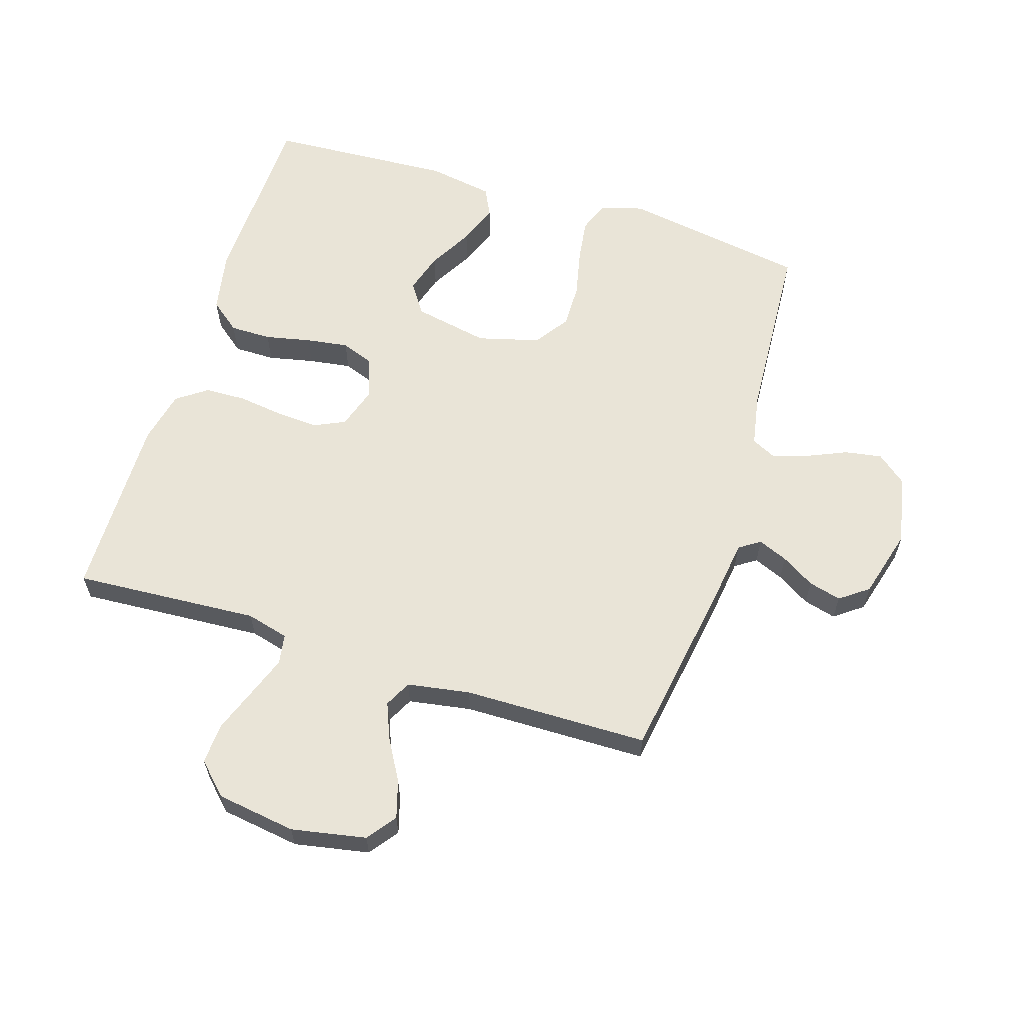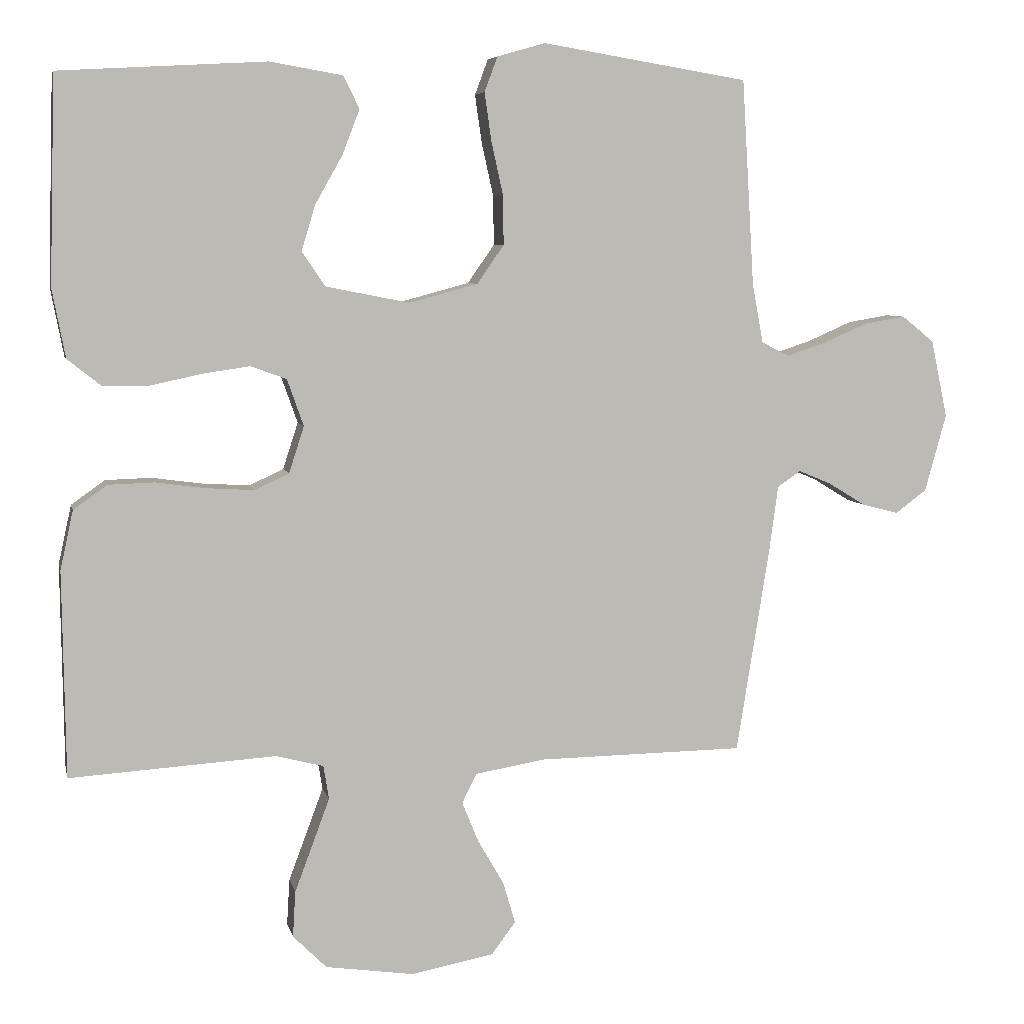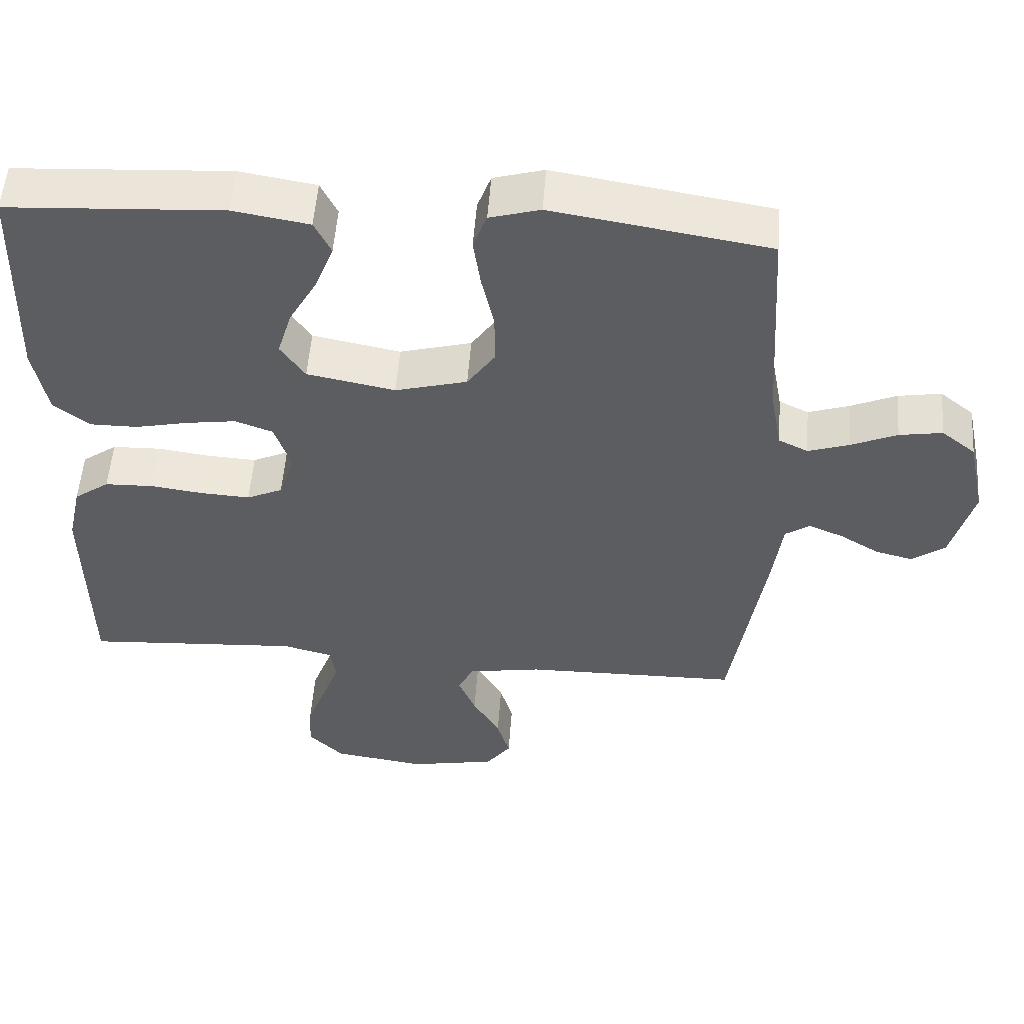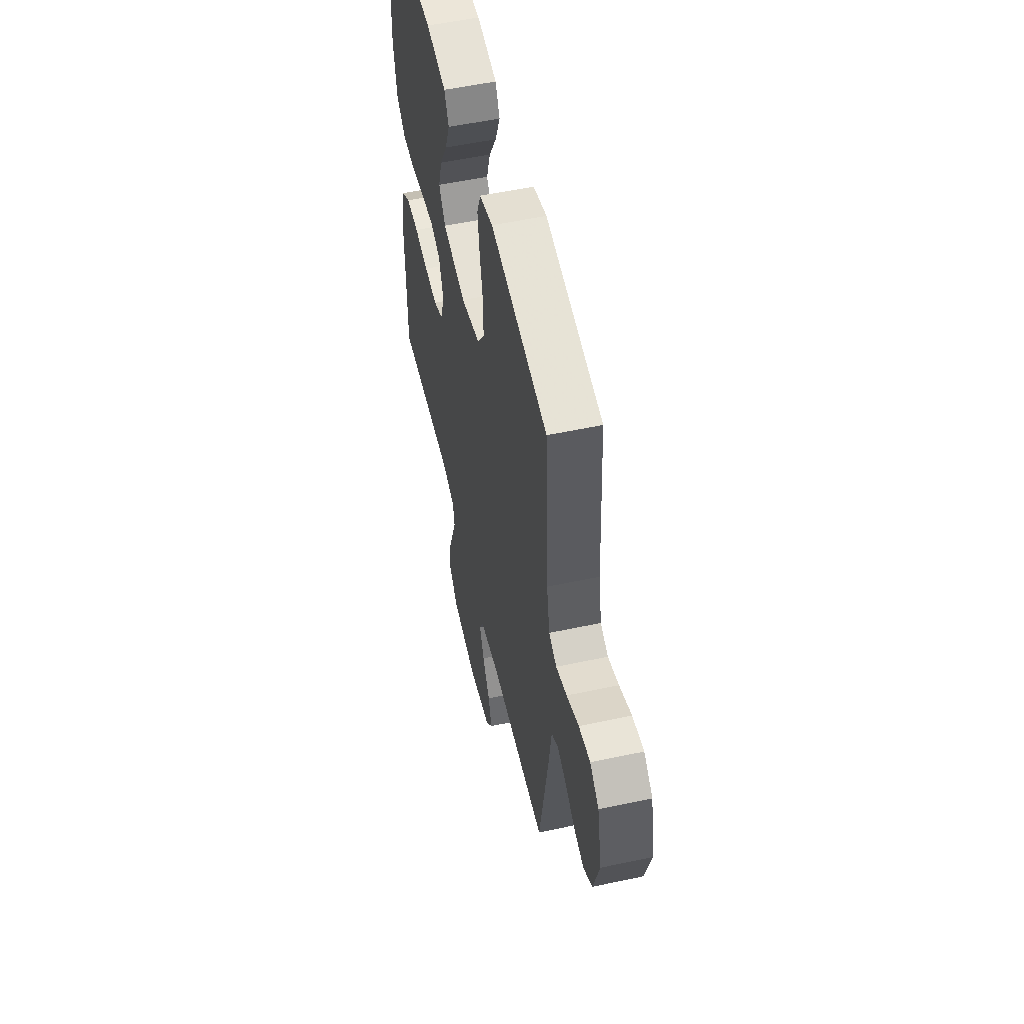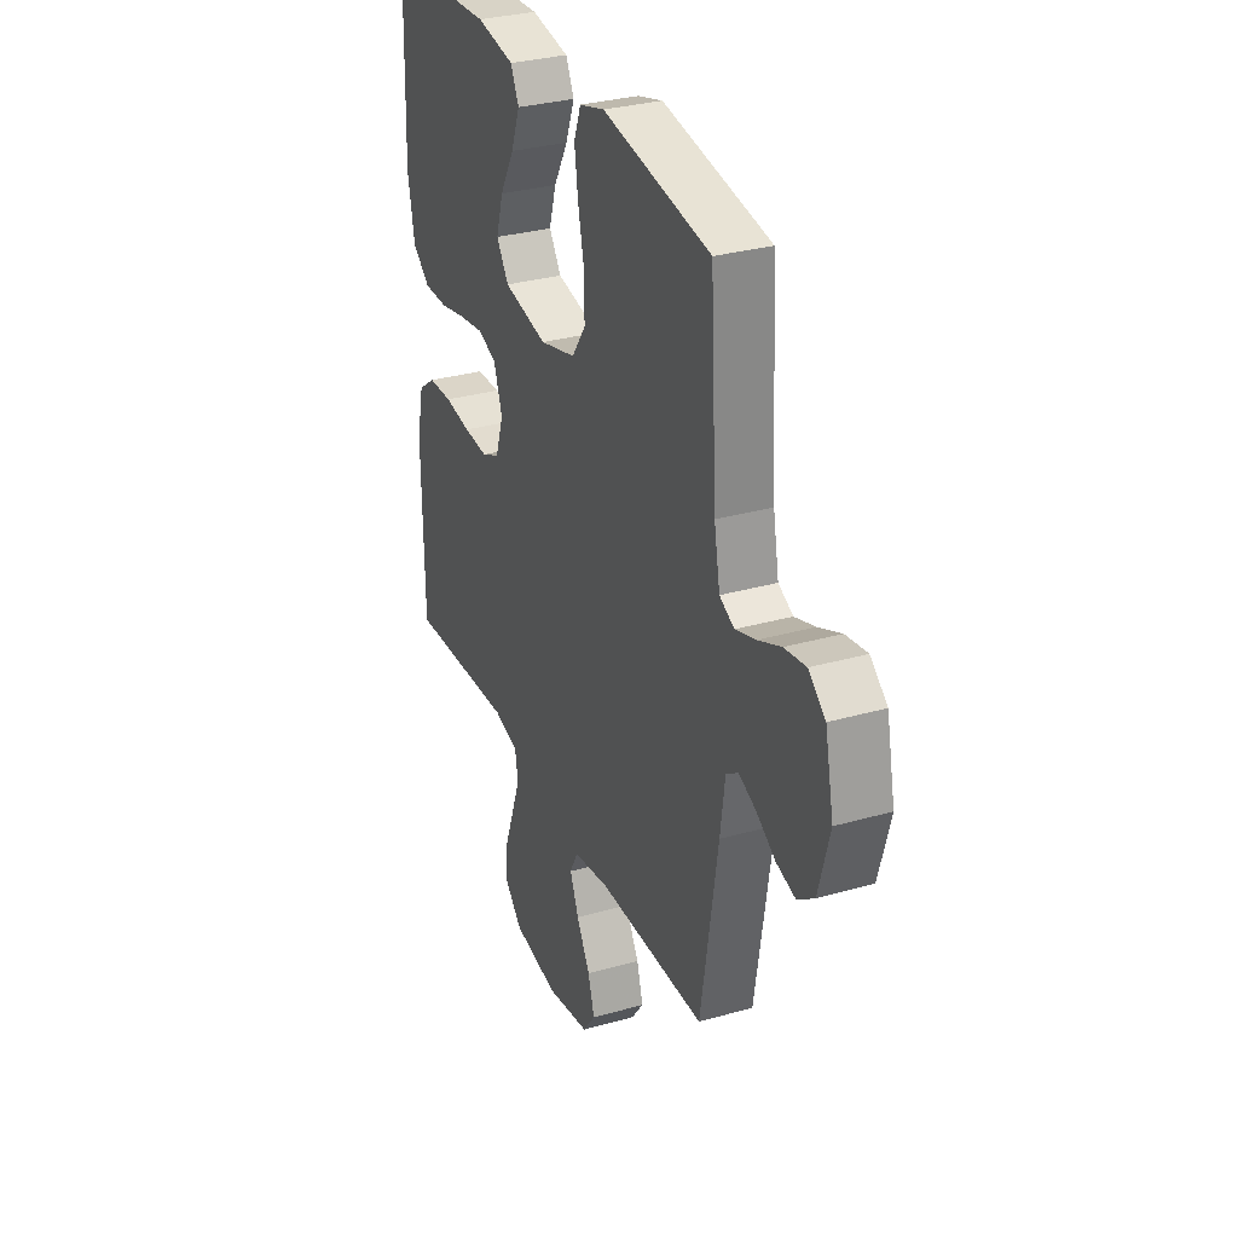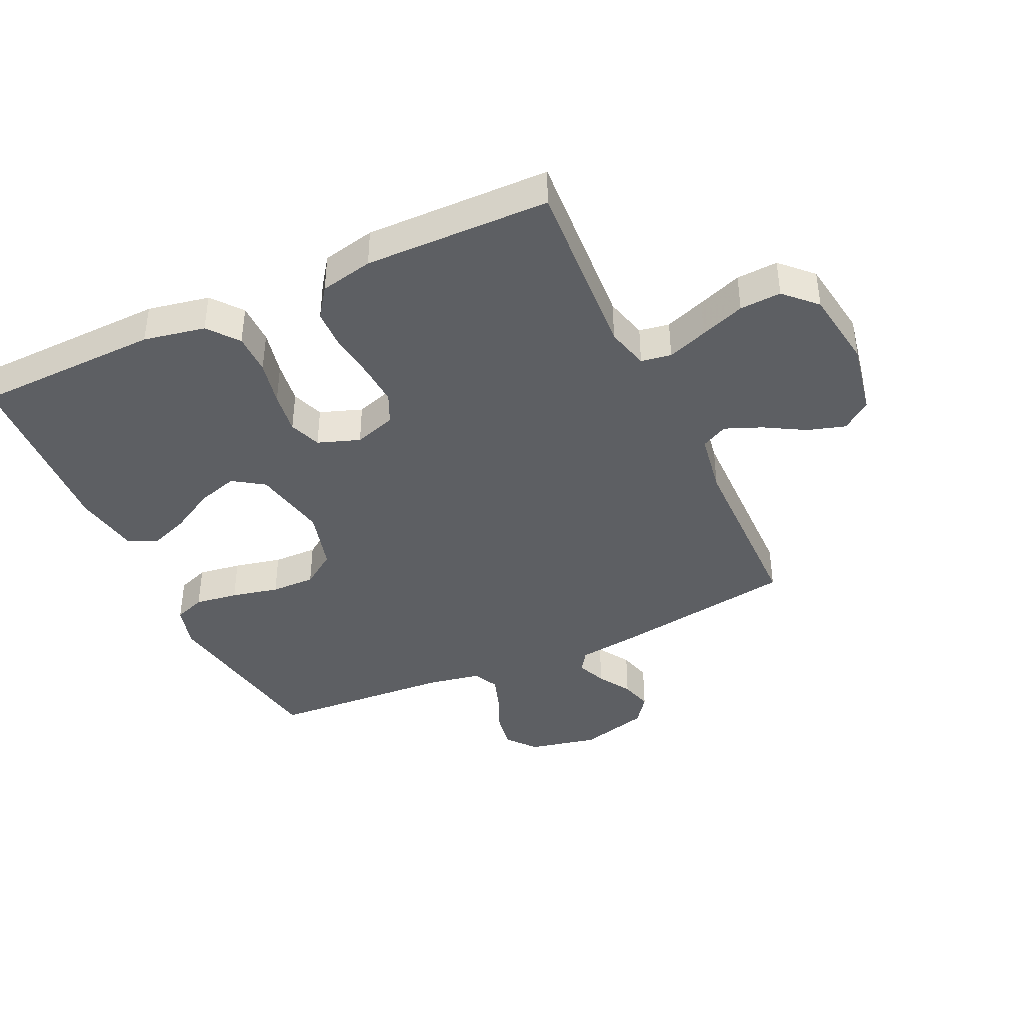
<metadata>
{"format":"obj","ext":"obj","renderer":"f3d","projection":"perspective","resolution":1024,"background":"white","views":[{"elev":61.2,"azim":-162.5,"up":"+Y"},{"elev":6.3,"azim":167.8,"up":"+Z"},{"elev":53.2,"azim":-175.8,"up":"+Z"},{"elev":54.5,"azim":-102.8,"up":"+Z"},{"elev":31.3,"azim":-112.1,"up":"+Z"},{"elev":-40.4,"azim":114.9,"up":"+Y"}]}
</metadata>
<code>
v -0.5 0.07 0.5
v -0.2 0.07 0.549
v -0.13 0.07 0.529
v -0.111 0.07 0.478
v -0.121 0.07 0.408
v -0.138 0.07 0.331
v -0.139 0.07 0.259
v -0.1 0.07 0.203
v 0 0.07 0.176
v 0.122 0.07 0.2
v 0.156 0.07 0.25
v 0.136 0.07 0.316
v 0.096 0.07 0.387
v 0.071 0.07 0.452
v 0.094 0.07 0.499
v 0.2 0.07 0.517
v 0.5 0.07 0.5
v 0.509 0.07 0.2
v 0.49 0.07 0.1
v 0.441 0.07 0.061
v 0.374 0.07 0.061
v 0.3 0.07 0.077
v 0.231 0.07 0.087
v 0.179 0.07 0.068
v 0.155 0.07 0
v 0.177 0.07 -0.068
v 0.227 0.07 -0.091
v 0.295 0.07 -0.087
v 0.369 0.07 -0.077
v 0.436 0.07 -0.079
v 0.485 0.07 -0.114
v 0.504 0.07 -0.2
v 0.5 0.07 -0.5
v 0.2 0.07 -0.481
v 0.131 0.07 -0.499
v 0.123 0.07 -0.548
v 0.147 0.07 -0.613
v 0.174 0.07 -0.685
v 0.178 0.07 -0.752
v 0.129 0.07 -0.801
v 0 0.07 -0.82
v -0.121 0.07 -0.797
v -0.156 0.07 -0.75
v -0.138 0.07 -0.689
v -0.1 0.07 -0.623
v -0.076 0.07 -0.564
v -0.098 0.07 -0.521
v -0.2 0.07 -0.504
v -0.5 0.07 -0.5
v -0.548 0.07 -0.2
v -0.561 0.07 -0.103
v -0.595 0.07 -0.08
v -0.643 0.07 -0.1
v -0.697 0.07 -0.133
v -0.75 0.07 -0.147
v -0.796 0.07 -0.113
v -0.827 0.07 0
v -0.803 0.07 0.113
v -0.756 0.07 0.151
v -0.696 0.07 0.141
v -0.632 0.07 0.113
v -0.575 0.07 0.094
v -0.534 0.07 0.114
v -0.518 0.07 0.2
v -0.5 0 0.5
v -0.2 0 0.549
v -0.13 0 0.529
v -0.111 0 0.478
v -0.121 0 0.408
v -0.138 0 0.331
v -0.139 0 0.259
v -0.1 0 0.203
v 0 0 0.176
v 0.122 0 0.2
v 0.156 0 0.25
v 0.136 0 0.316
v 0.096 0 0.387
v 0.071 0 0.452
v 0.094 0 0.499
v 0.2 0 0.517
v 0.5 0 0.5
v 0.509 0 0.2
v 0.49 0 0.1
v 0.441 0 0.061
v 0.374 0 0.061
v 0.3 0 0.077
v 0.231 0 0.087
v 0.179 0 0.068
v 0.155 0 0
v 0.177 0 -0.068
v 0.227 0 -0.091
v 0.295 0 -0.087
v 0.369 0 -0.077
v 0.436 0 -0.079
v 0.485 0 -0.114
v 0.504 0 -0.2
v 0.5 0 -0.5
v 0.2 0 -0.481
v 0.131 0 -0.499
v 0.123 0 -0.548
v 0.147 0 -0.613
v 0.174 0 -0.685
v 0.178 0 -0.752
v 0.129 0 -0.801
v 0 0 -0.82
v -0.121 0 -0.797
v -0.156 0 -0.75
v -0.138 0 -0.689
v -0.1 0 -0.623
v -0.076 0 -0.564
v -0.098 0 -0.521
v -0.2 0 -0.504
v -0.5 0 -0.5
v -0.548 0 -0.2
v -0.561 0 -0.103
v -0.595 0 -0.08
v -0.643 0 -0.1
v -0.697 0 -0.133
v -0.75 0 -0.147
v -0.796 0 -0.113
v -0.827 0 0
v -0.803 0 0.113
v -0.756 0 0.151
v -0.696 0 0.141
v -0.632 0 0.113
v -0.575 0 0.094
v -0.534 0 0.114
v -0.518 0 0.2
f 58 59 60 61
f 58 61 62
f 57 58 62
f 56 57 62
f 53 54 55 56
f 52 53 56 62
f 51 52 62 63
f 48 49 50 51
f 47 48 51 63
f 42 43 44 45
f 42 45 46
f 41 42 46
f 40 41 46
f 37 38 39 40
f 36 37 40 46
f 35 36 46 47
f 31 32 33 34
f 28 29 30 31
f 27 28 31 34
f 26 27 34 35
f 19 20 21 22
f 19 22 23
f 18 19 23
f 17 18 23 24
f 12 13 14 15
f 11 12 15 16
f 3 4 5 6
f 1 2 3 6
f 64 1 6 7
f 63 64 7 8
f 47 63 8 9
f 25 26 35 47
f 24 25 47 9
f 11 16 17 24
f 10 11 24
f 9 10 24
f 125 124 123 122
f 126 125 122
f 126 122 121
f 126 121 120
f 120 119 118 117
f 126 120 117 116
f 127 126 116 115
f 115 114 113 112
f 127 115 112 111
f 109 108 107 106
f 110 109 106
f 110 106 105
f 110 105 104
f 104 103 102 101
f 110 104 101 100
f 111 110 100 99
f 98 97 96 95
f 95 94 93 92
f 98 95 92 91
f 99 98 91 90
f 86 85 84 83
f 87 86 83
f 87 83 82
f 88 87 82 81
f 79 78 77 76
f 80 79 76 75
f 70 69 68 67
f 70 67 66 65
f 71 70 65 128
f 72 71 128 127
f 73 72 127 111
f 111 99 90 89
f 73 111 89 88
f 88 81 80 75
f 88 75 74
f 88 74 73
f 1 65 66 2
f 2 66 67 3
f 3 67 68 4
f 4 68 69 5
f 5 69 70 6
f 6 70 71 7
f 7 71 72 8
f 8 72 73 9
f 9 73 74 10
f 10 74 75 11
f 11 75 76 12
f 12 76 77 13
f 13 77 78 14
f 14 78 79 15
f 15 79 80 16
f 16 80 81 17
f 17 81 82 18
f 18 82 83 19
f 19 83 84 20
f 20 84 85 21
f 21 85 86 22
f 22 86 87 23
f 23 87 88 24
f 24 88 89 25
f 25 89 90 26
f 26 90 91 27
f 27 91 92 28
f 28 92 93 29
f 29 93 94 30
f 30 94 95 31
f 31 95 96 32
f 32 96 97 33
f 33 97 98 34
f 34 98 99 35
f 35 99 100 36
f 36 100 101 37
f 37 101 102 38
f 38 102 103 39
f 39 103 104 40
f 40 104 105 41
f 41 105 106 42
f 42 106 107 43
f 43 107 108 44
f 44 108 109 45
f 45 109 110 46
f 46 110 111 47
f 47 111 112 48
f 48 112 113 49
f 49 113 114 50
f 50 114 115 51
f 51 115 116 52
f 52 116 117 53
f 53 117 118 54
f 54 118 119 55
f 55 119 120 56
f 56 120 121 57
f 57 121 122 58
f 58 122 123 59
f 59 123 124 60
f 60 124 125 61
f 61 125 126 62
f 62 126 127 63
f 63 127 128 64
f 64 128 65 1

</code>
